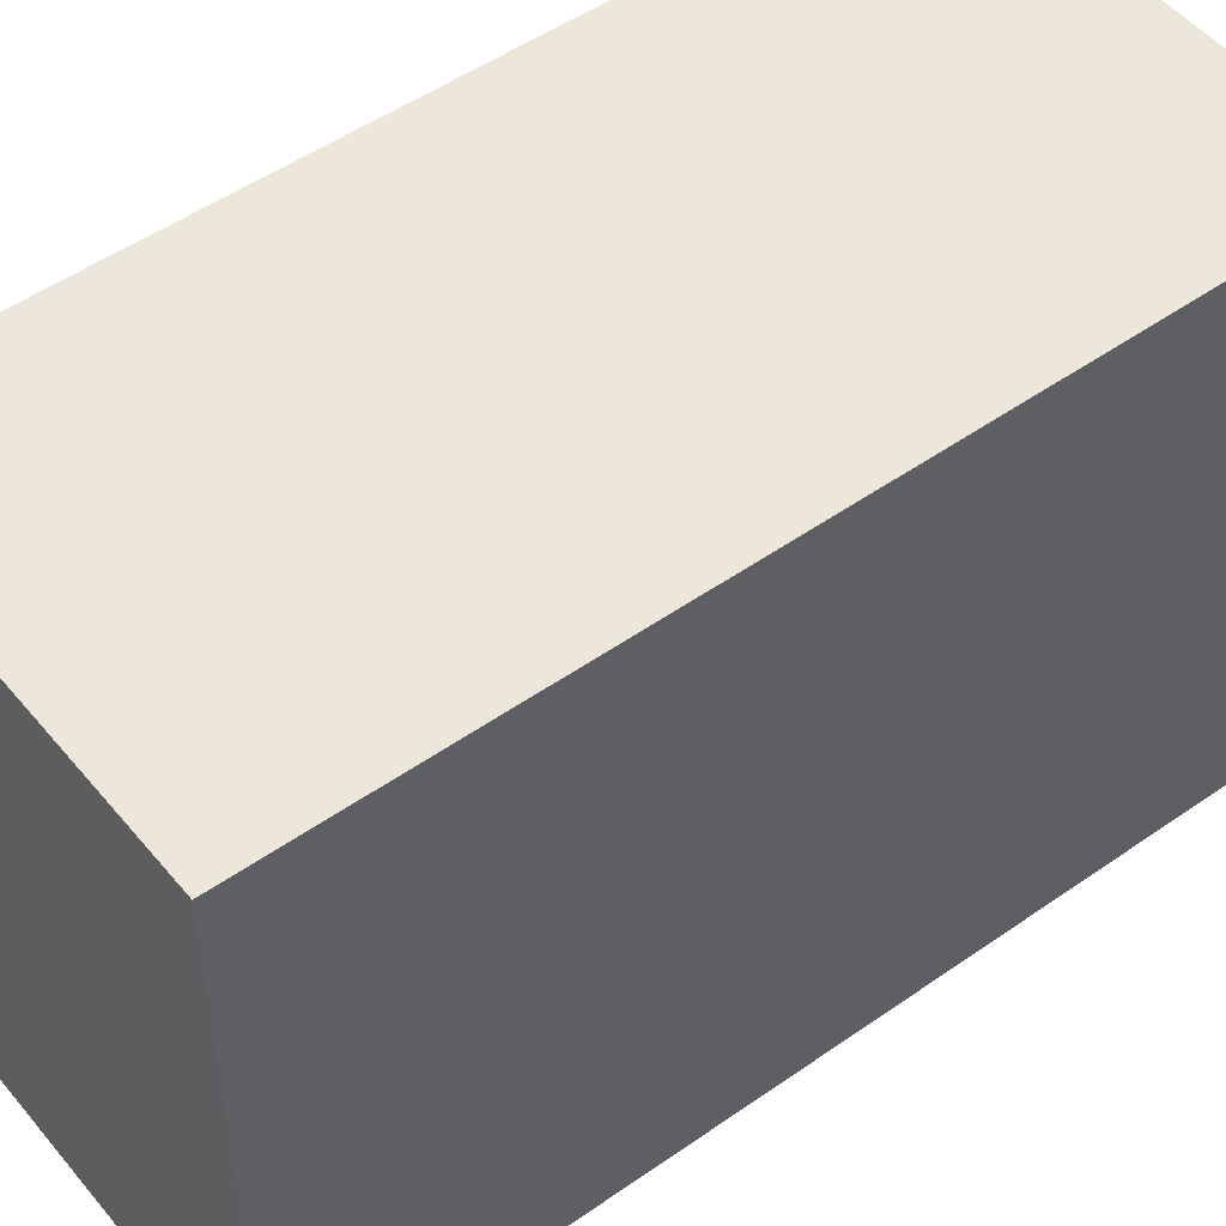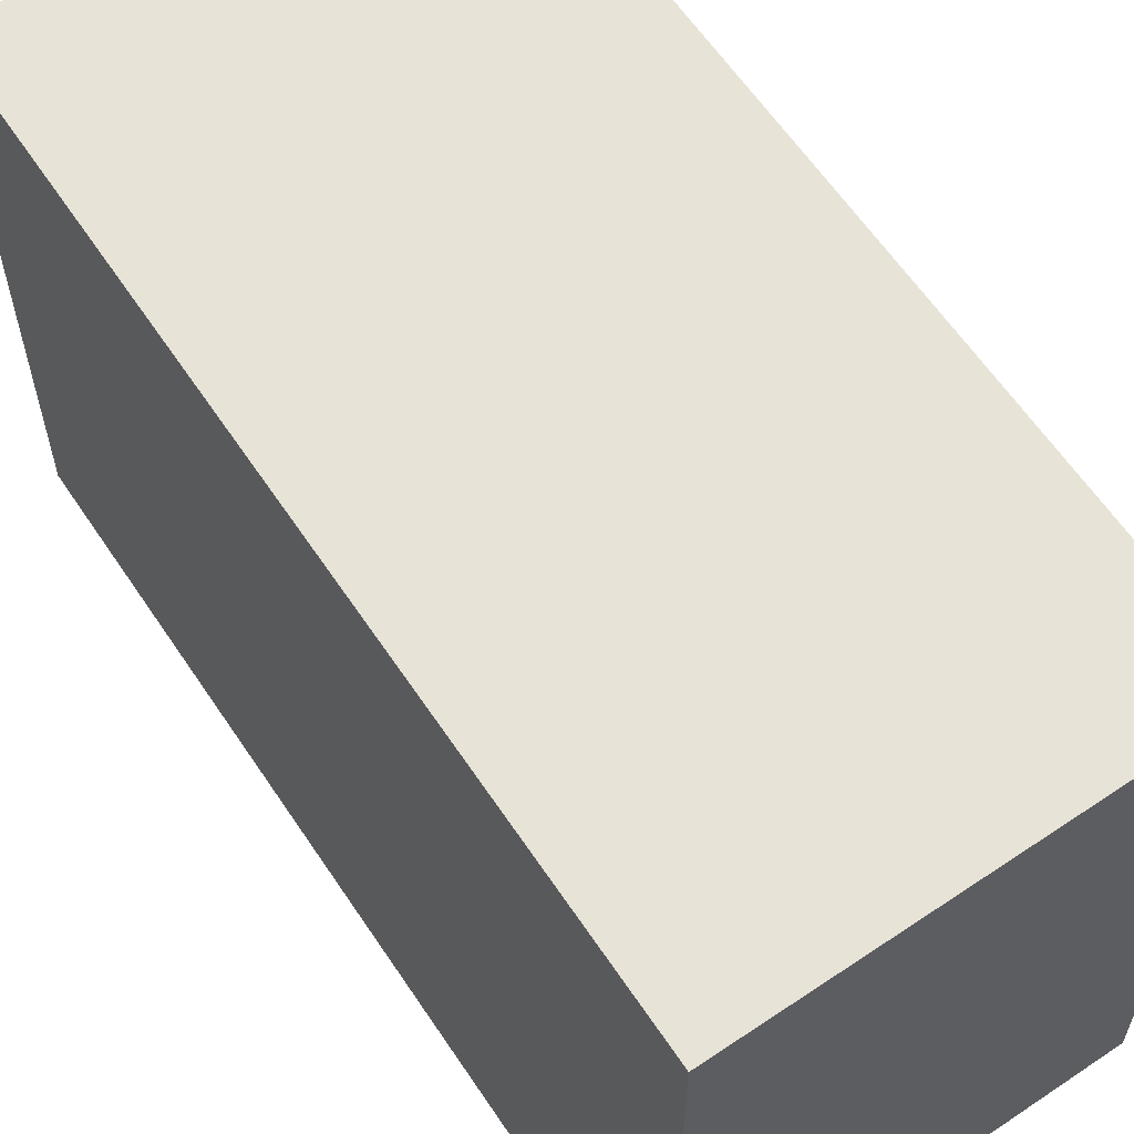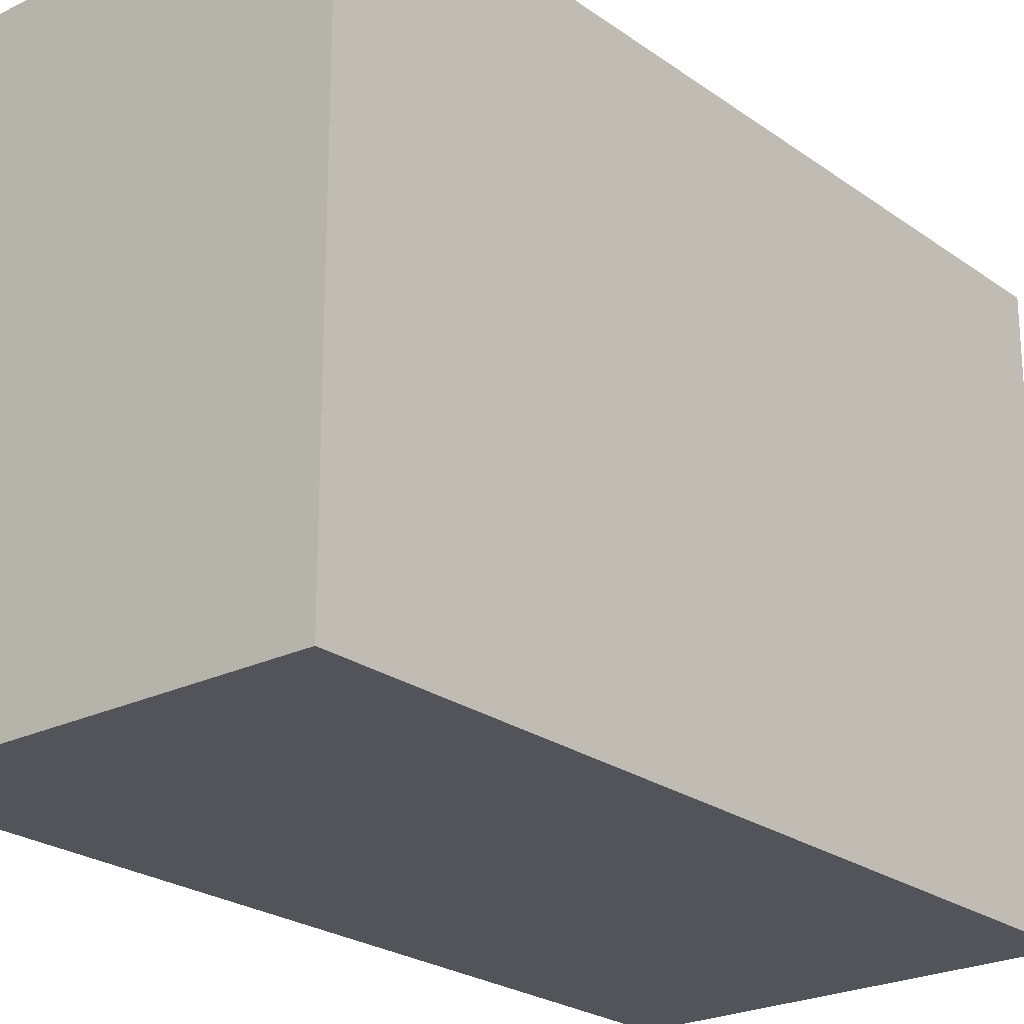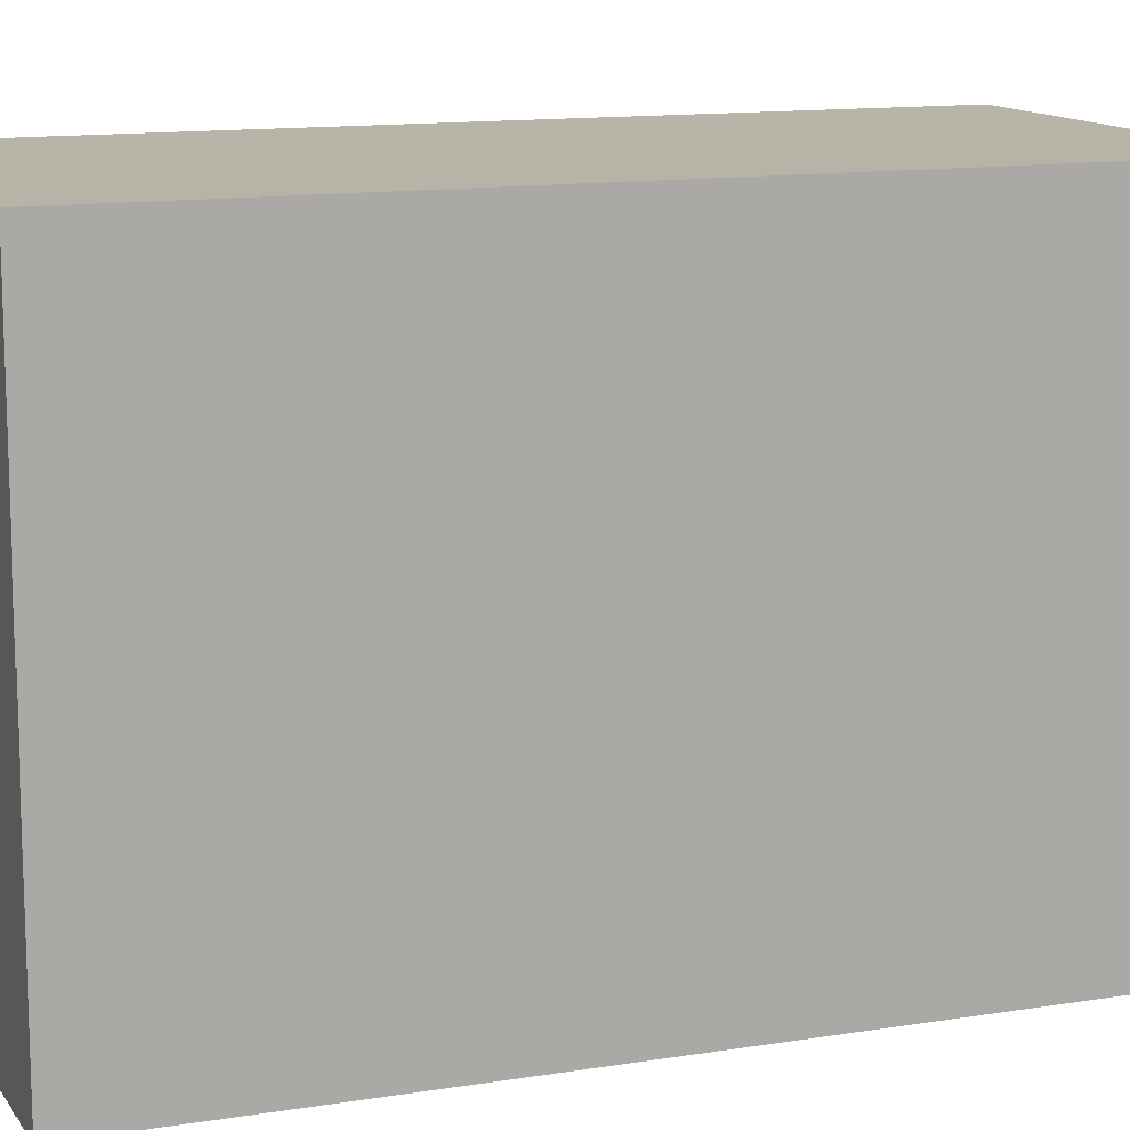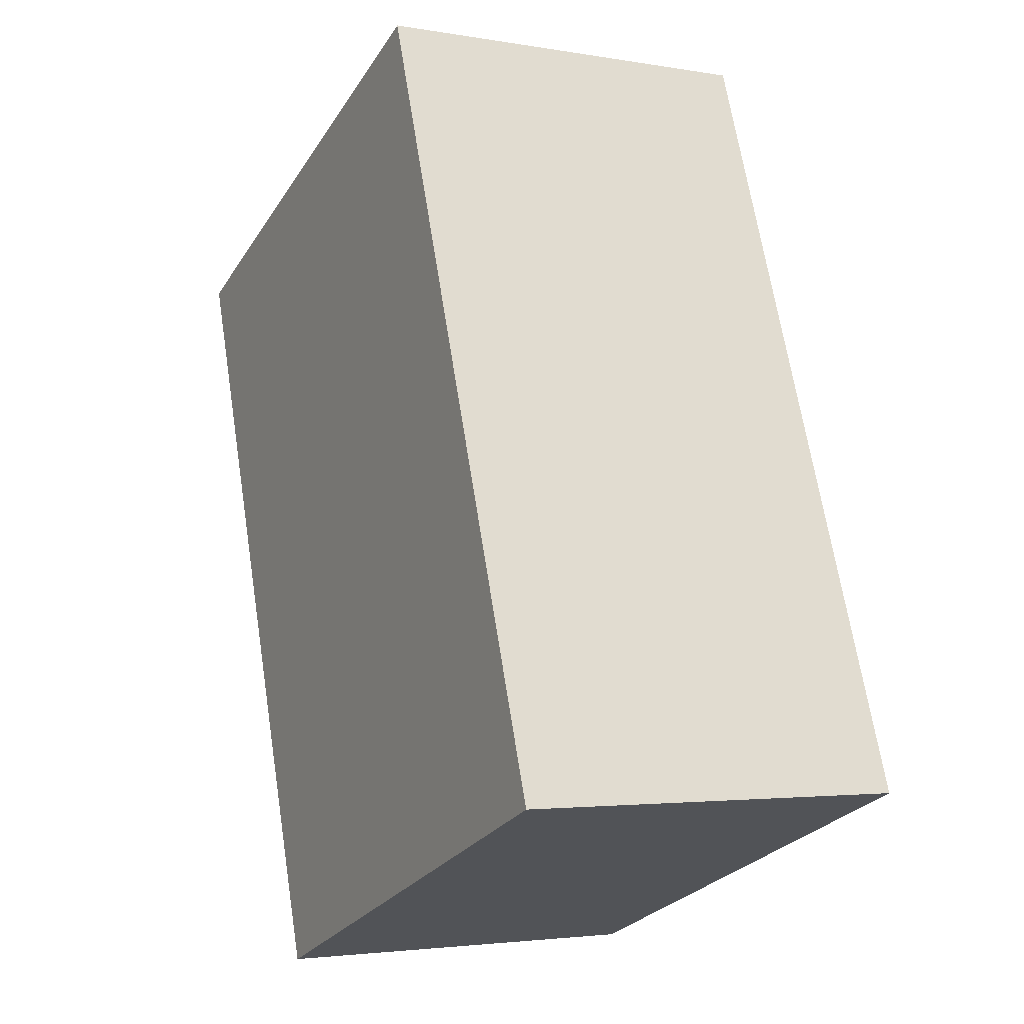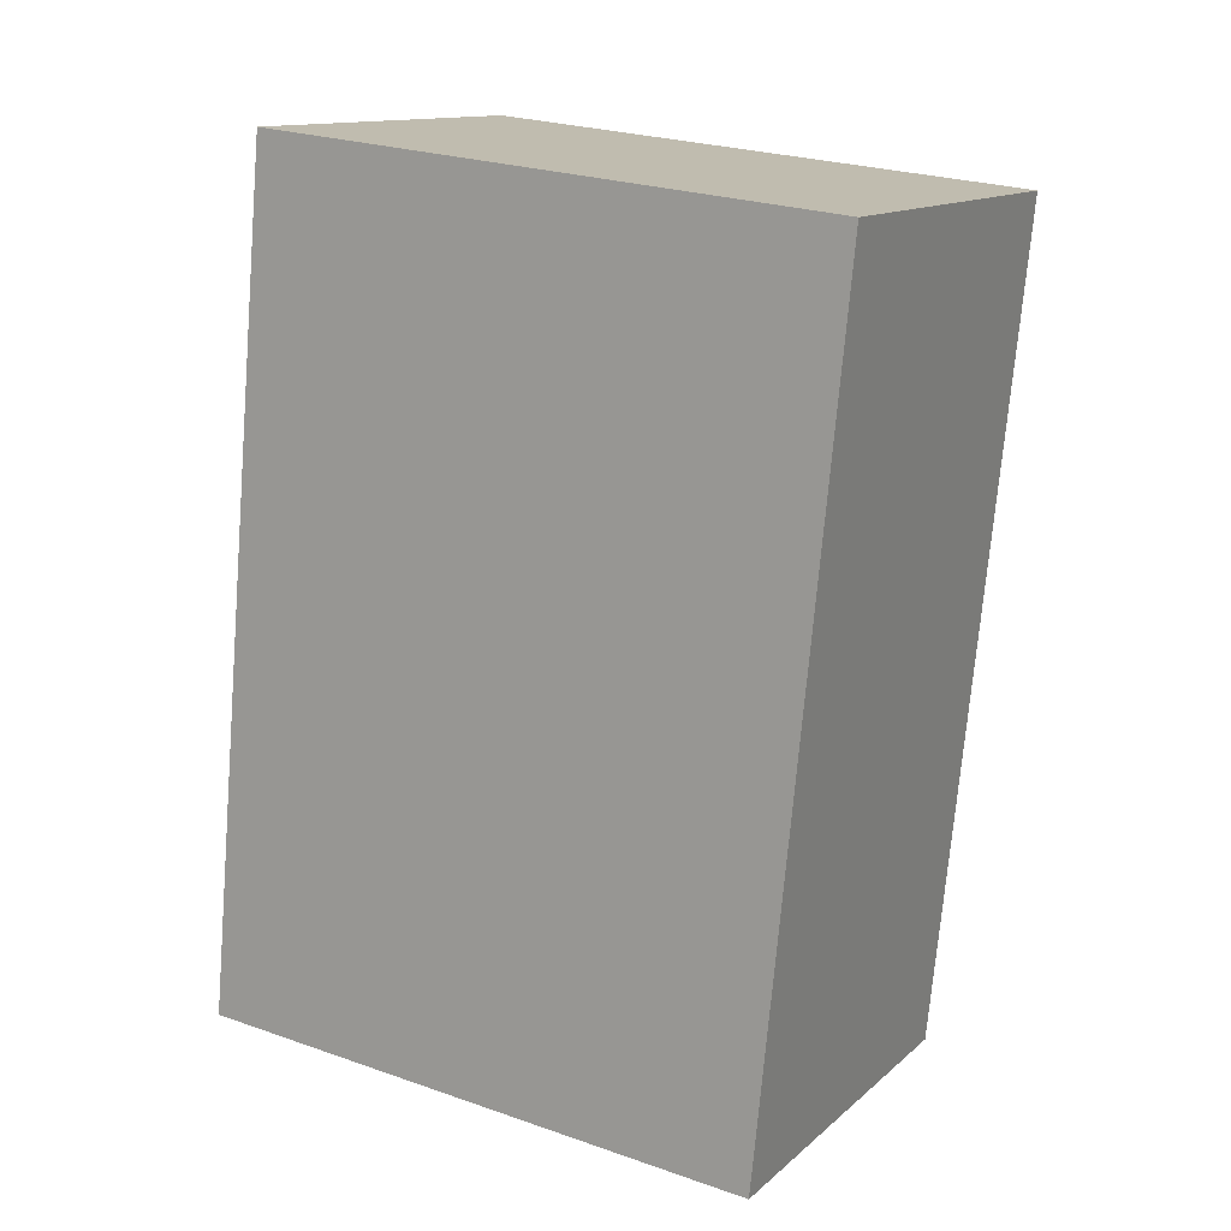
<metadata>
{"format":"obj","ext":"obj","renderer":"f3d","projection":"perspective","resolution":1024,"background":"white","views":[{"elev":50.9,"azim":62.6,"up":"+Y"},{"elev":61.5,"azim":-23.7,"up":"+Y"},{"elev":-23.8,"azim":-129.9,"up":"+Y"},{"elev":12.7,"azim":79.5,"up":"+Y"},{"elev":-26.9,"azim":153.9,"up":"+Z"},{"elev":25.2,"azim":-60.7,"up":"+Z"}]}
</metadata>
<code>
v  6.002 8.583 -1.15
v  2.195 8.583 12.55
v  8.223 8.583 11.4
v  1.338 8.583 7.651
v  0 8.583 5.256e-16
v  2.195 -7.684e-16 12.55
v  8.223 -6.984e-16 11.4
v  6.002 7.042e-17 -1.15
v  0 0 0
v  1.338 -4.685e-16 7.651
g defaultobject
f 1 2 3
f 2 1 4
f 4 1 5
f 6 3 2
f 3 6 7
f 7 1 3
f 1 7 8
f 8 5 1
f 5 8 9
f 4 6 2
f 6 4 5
f 6 5 10
f 10 5 9
f 10 7 6
f 7 10 8
f 8 10 9

</code>
